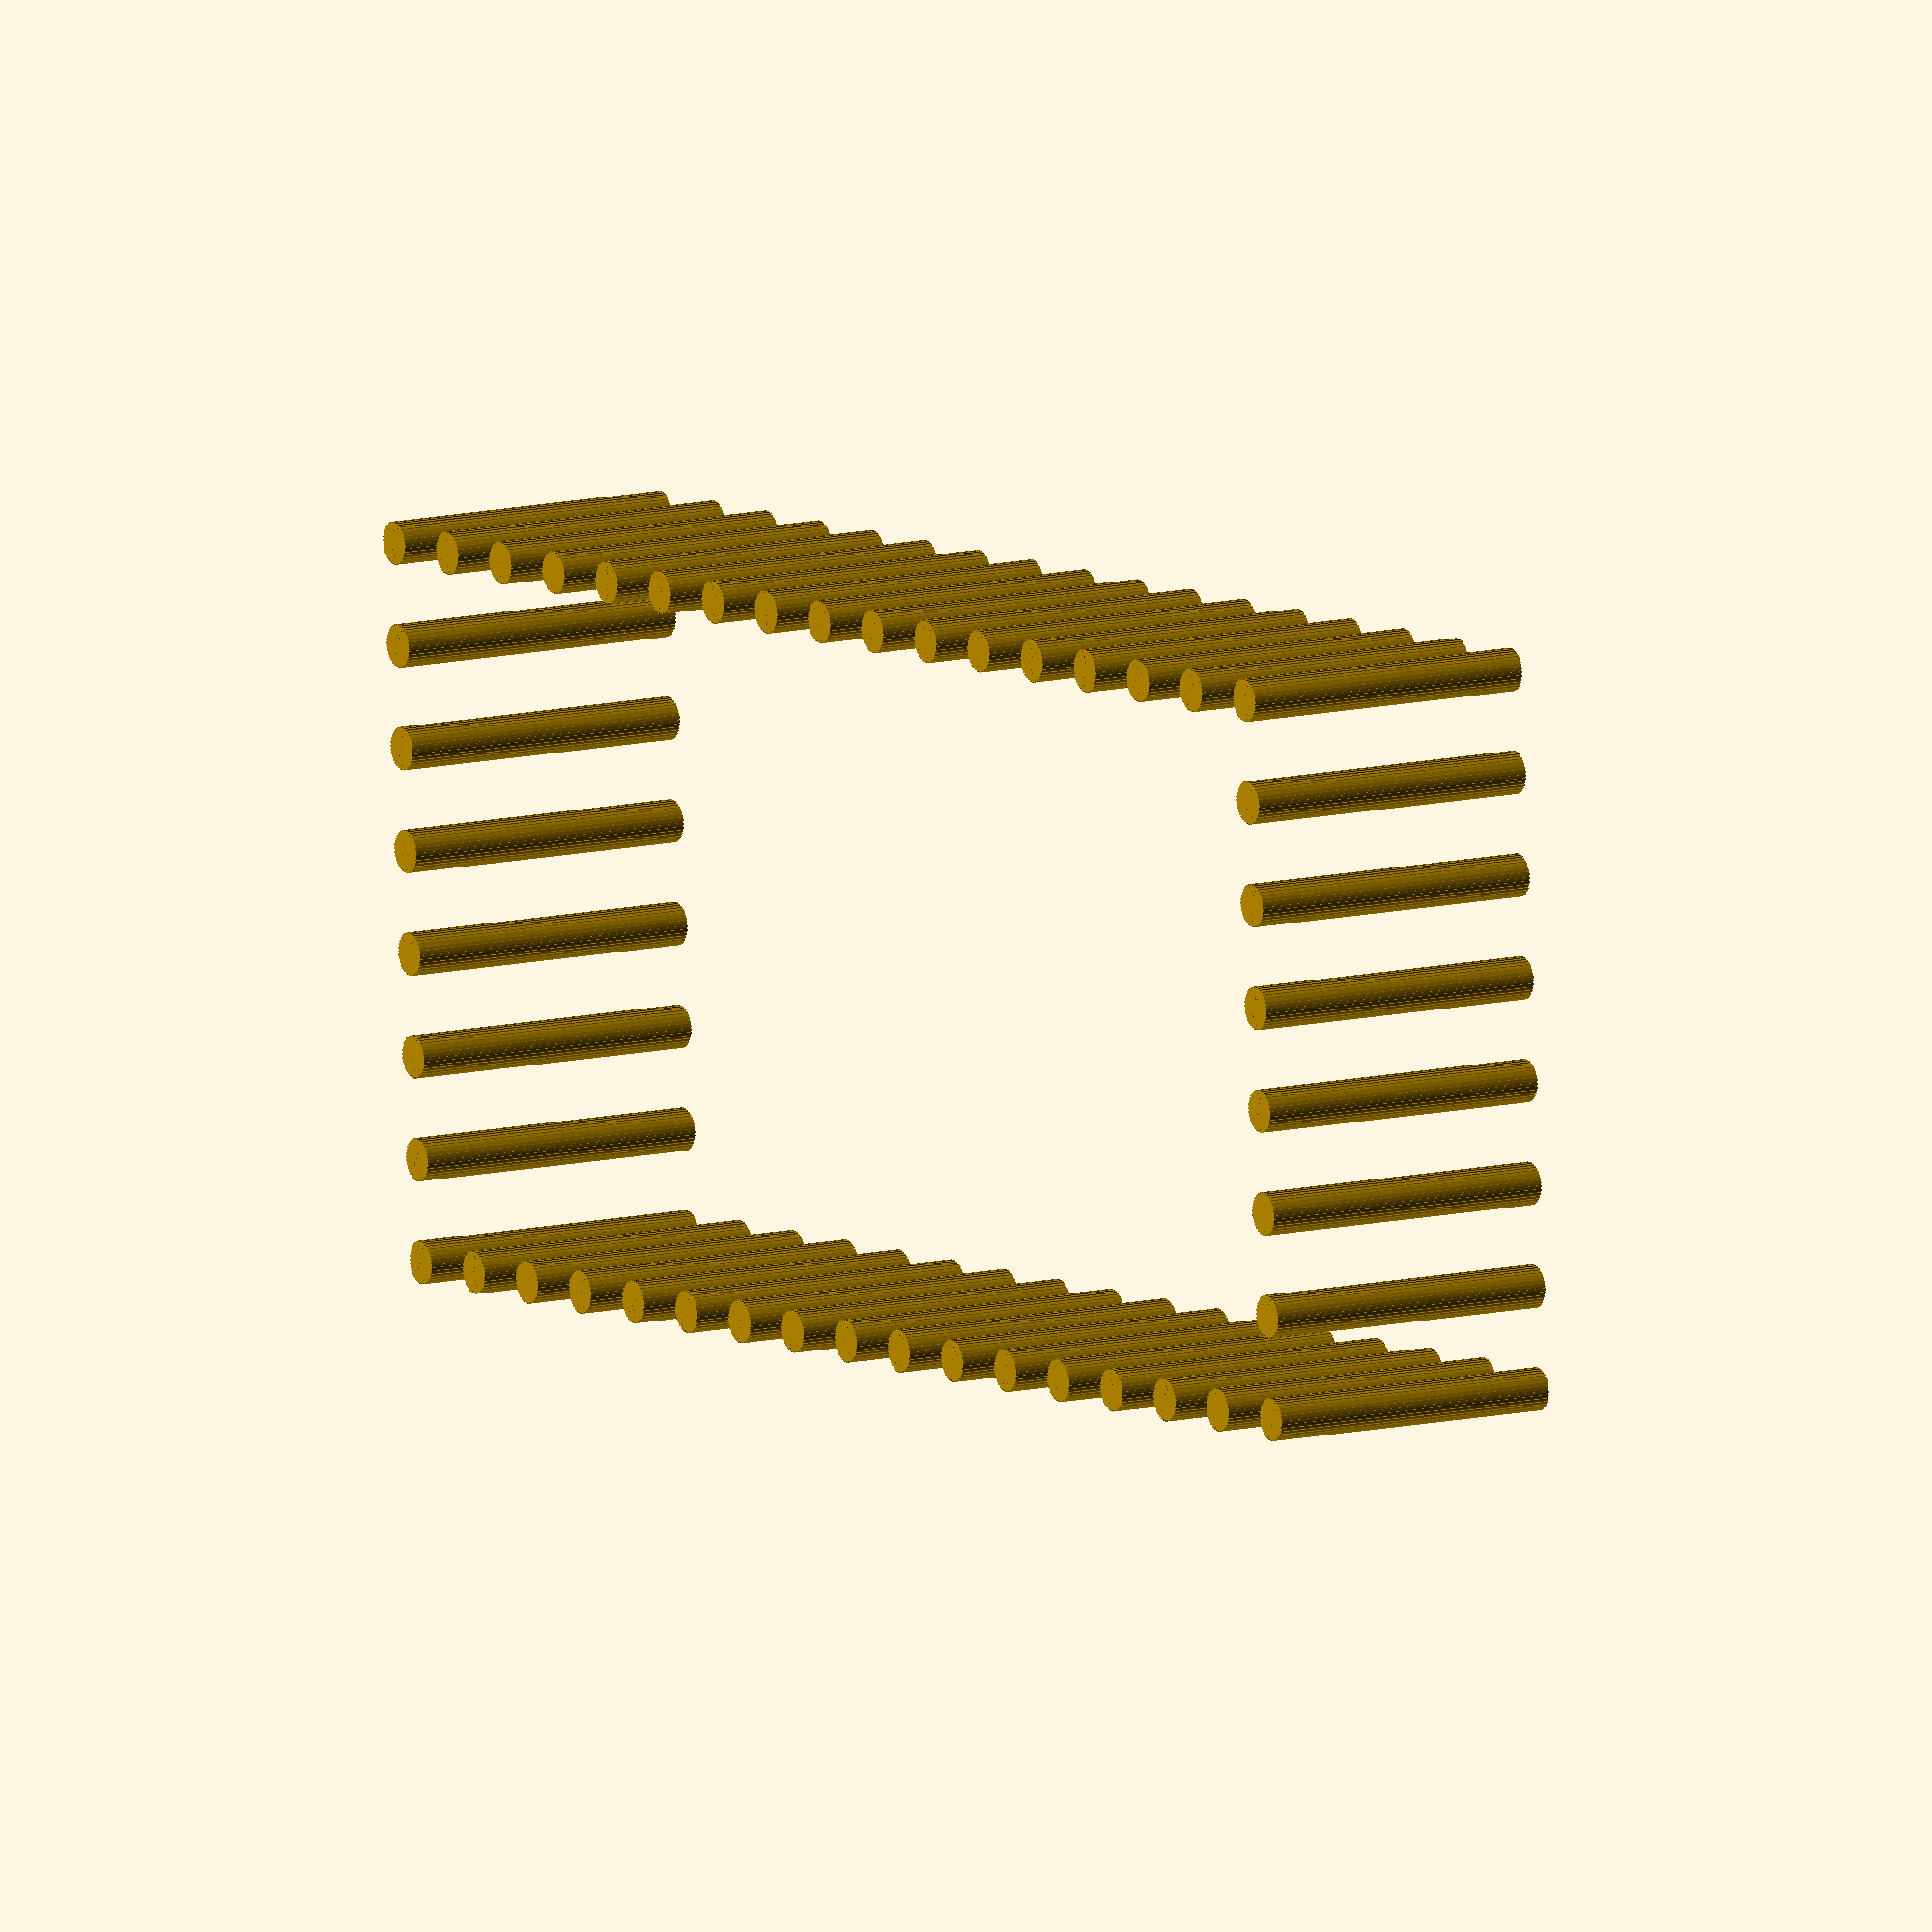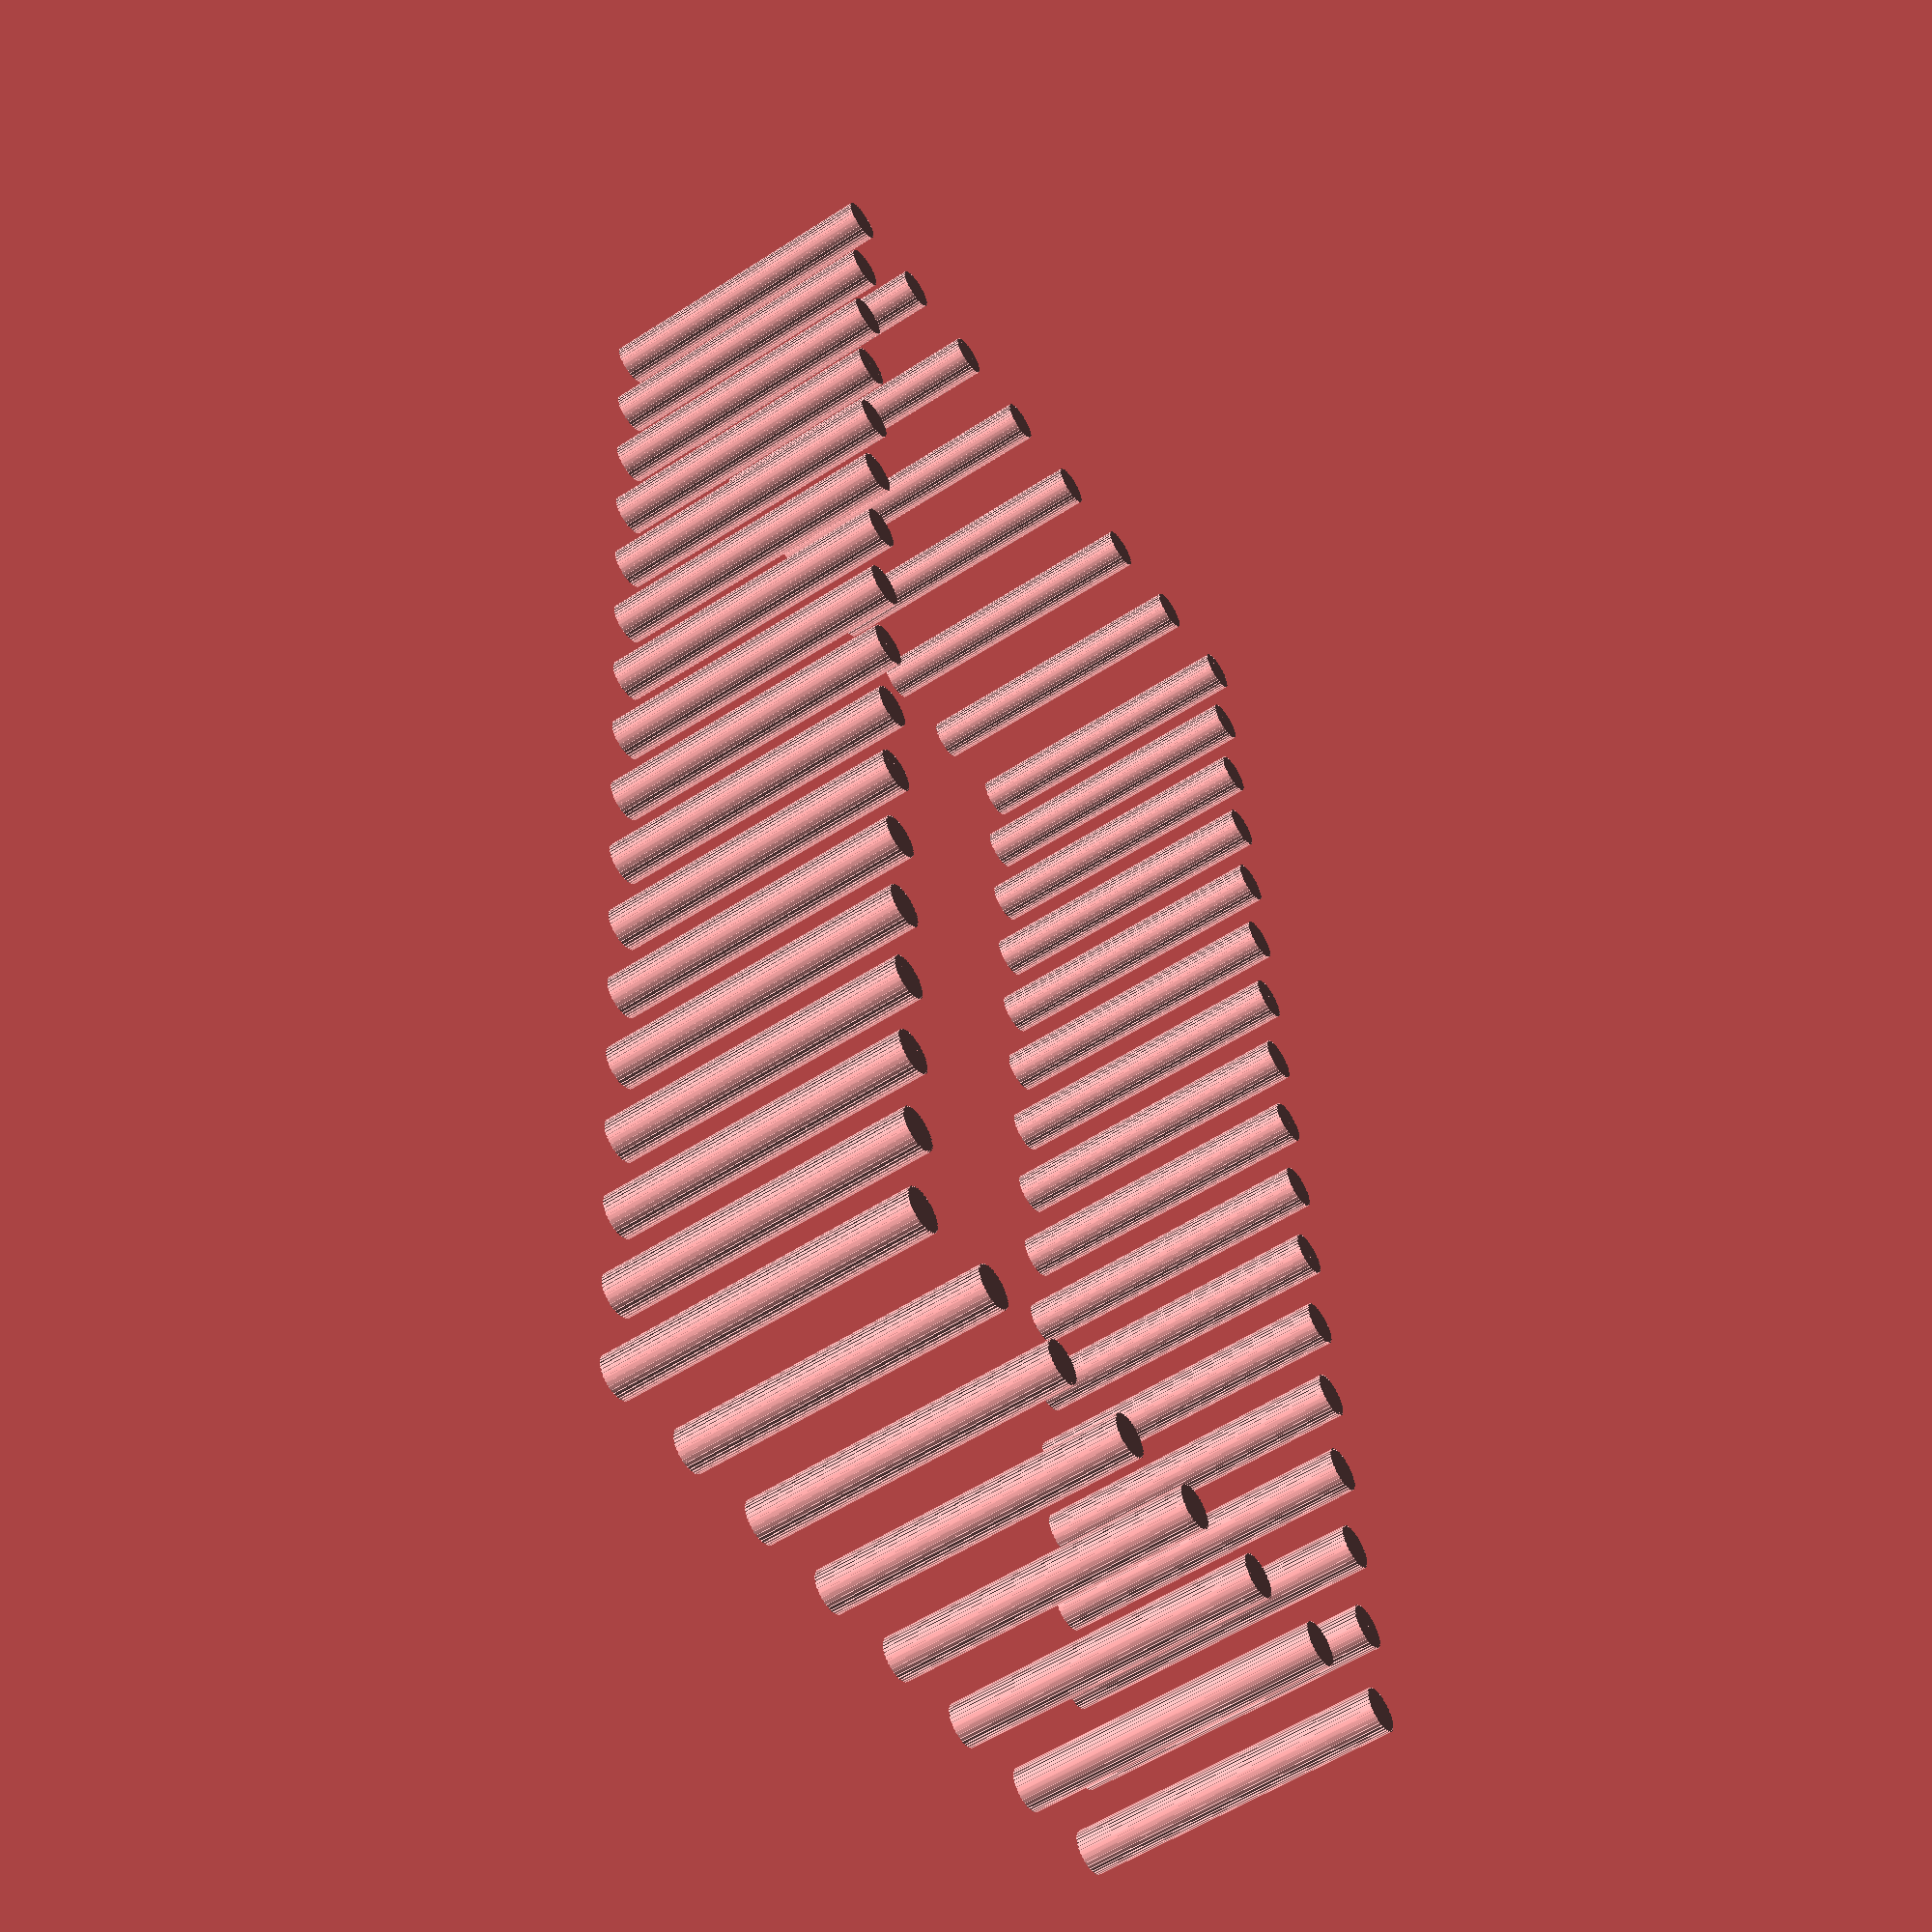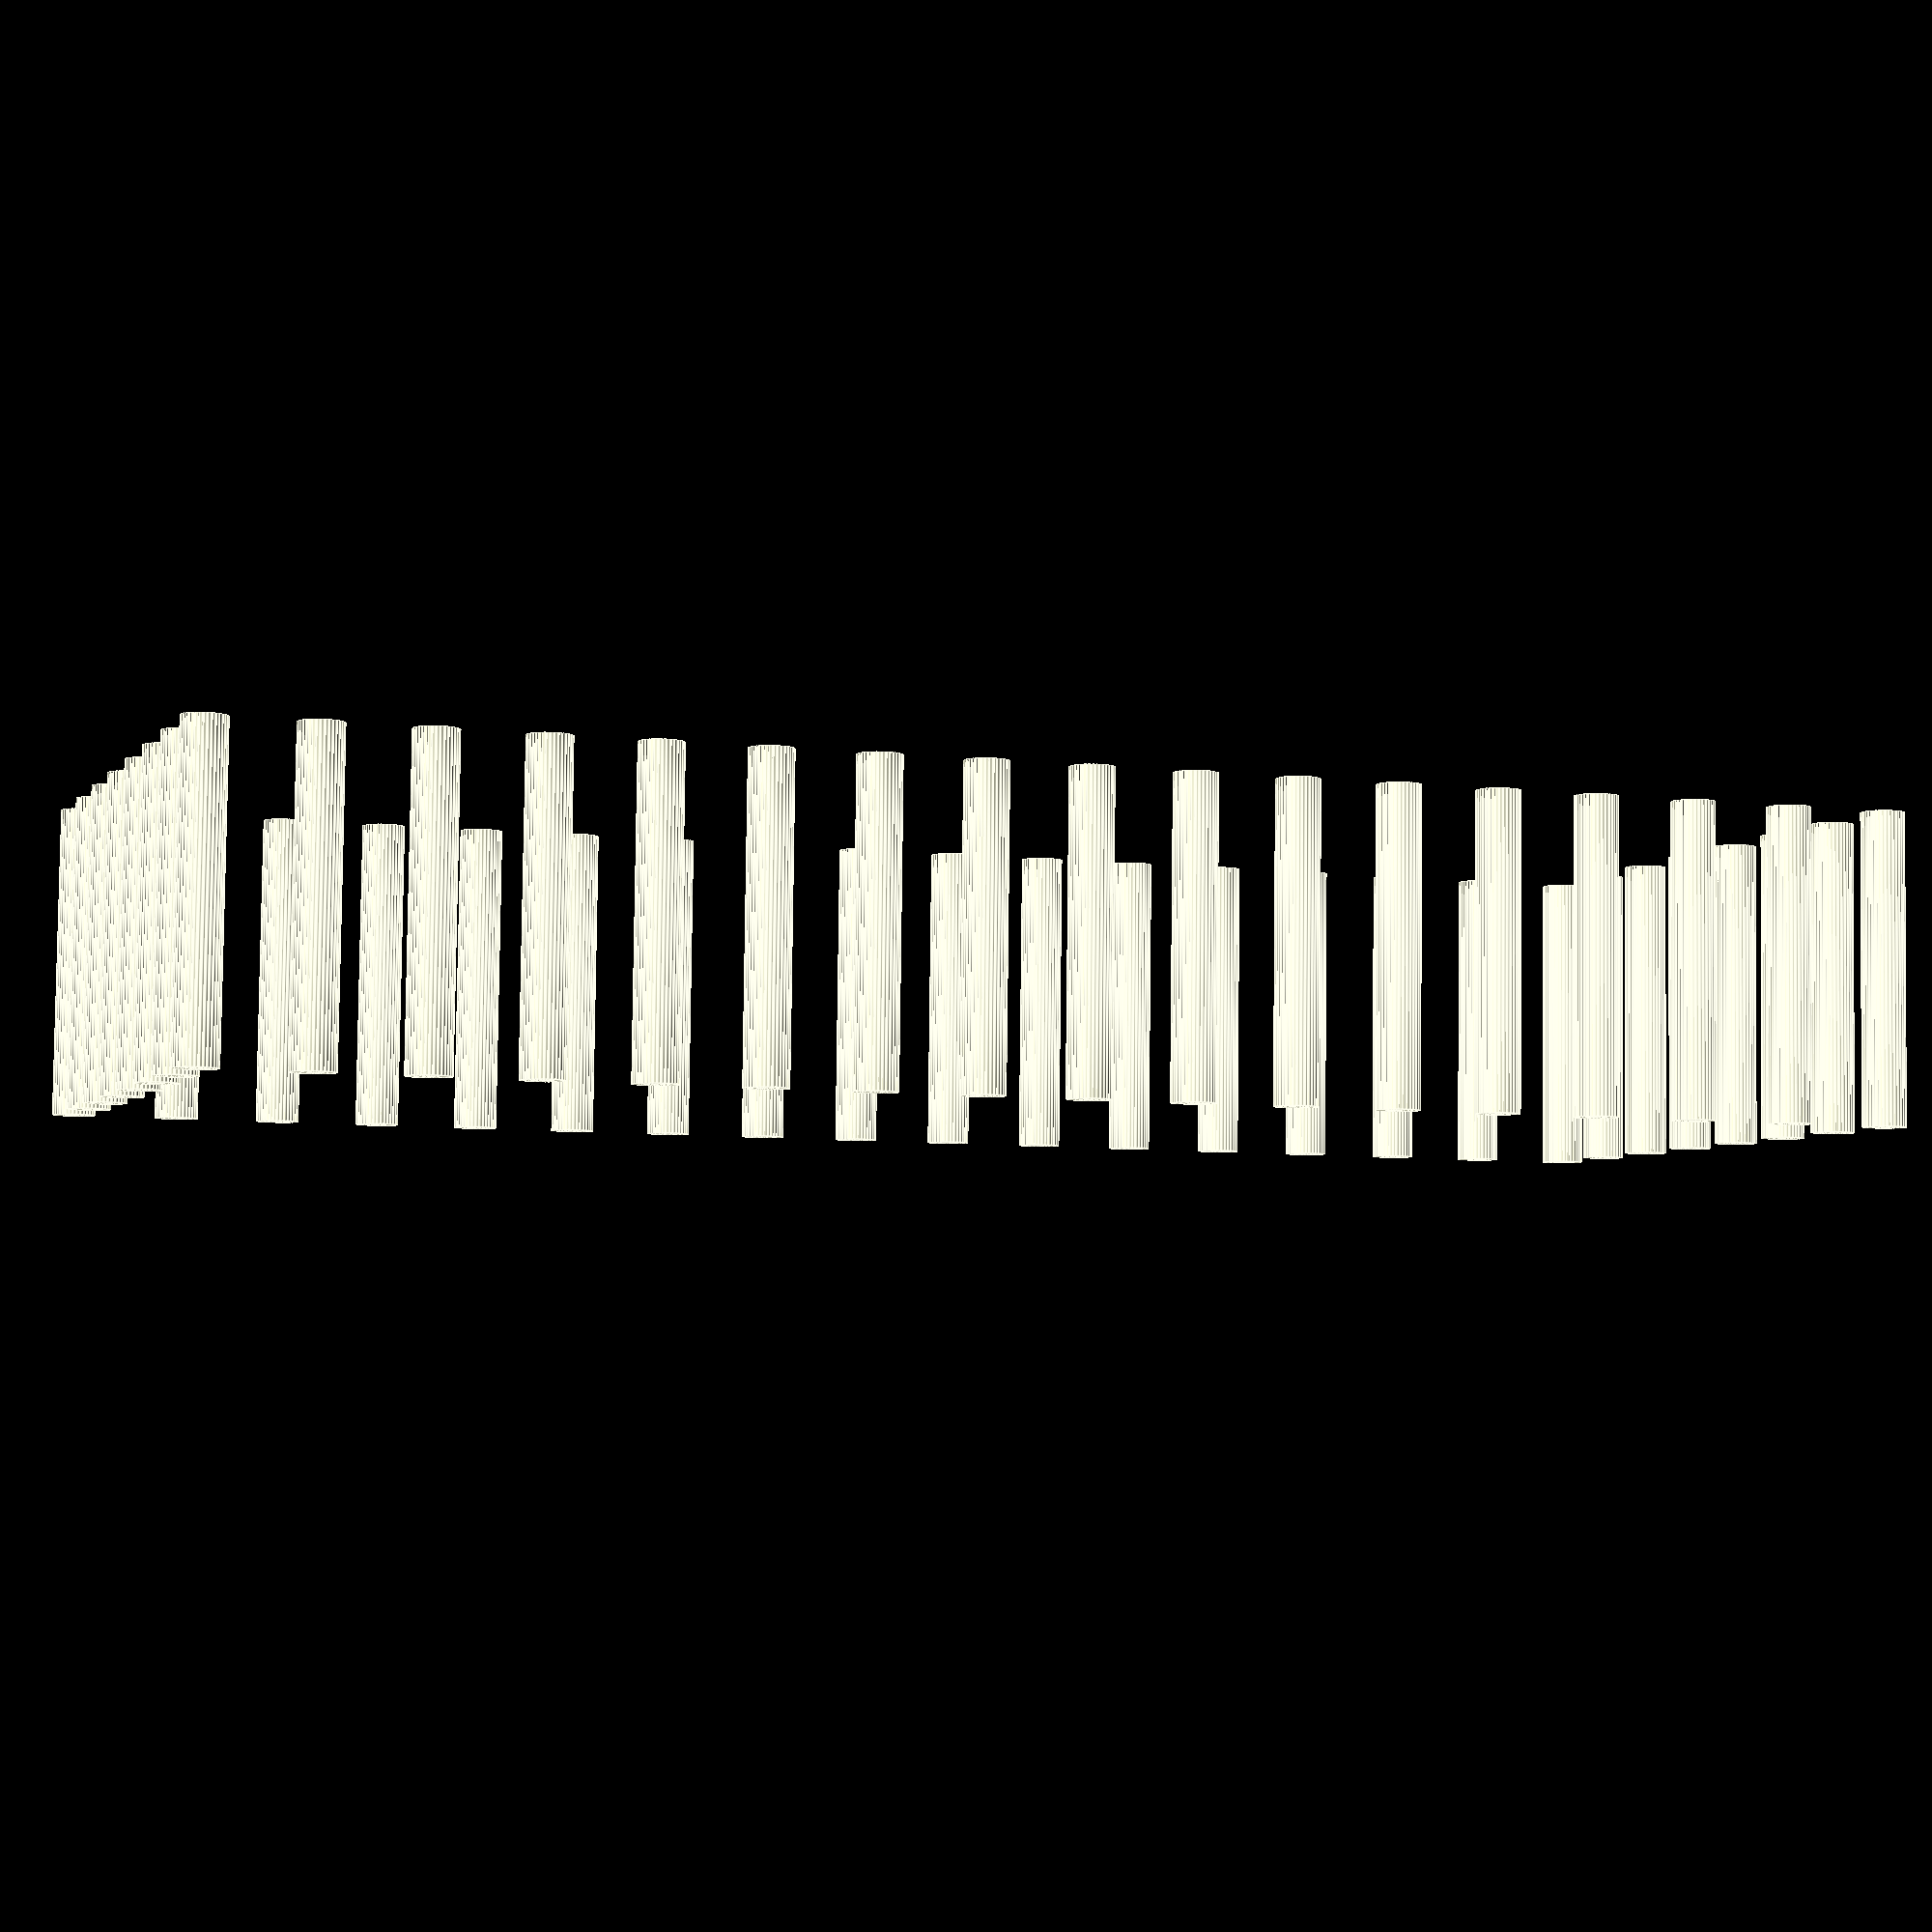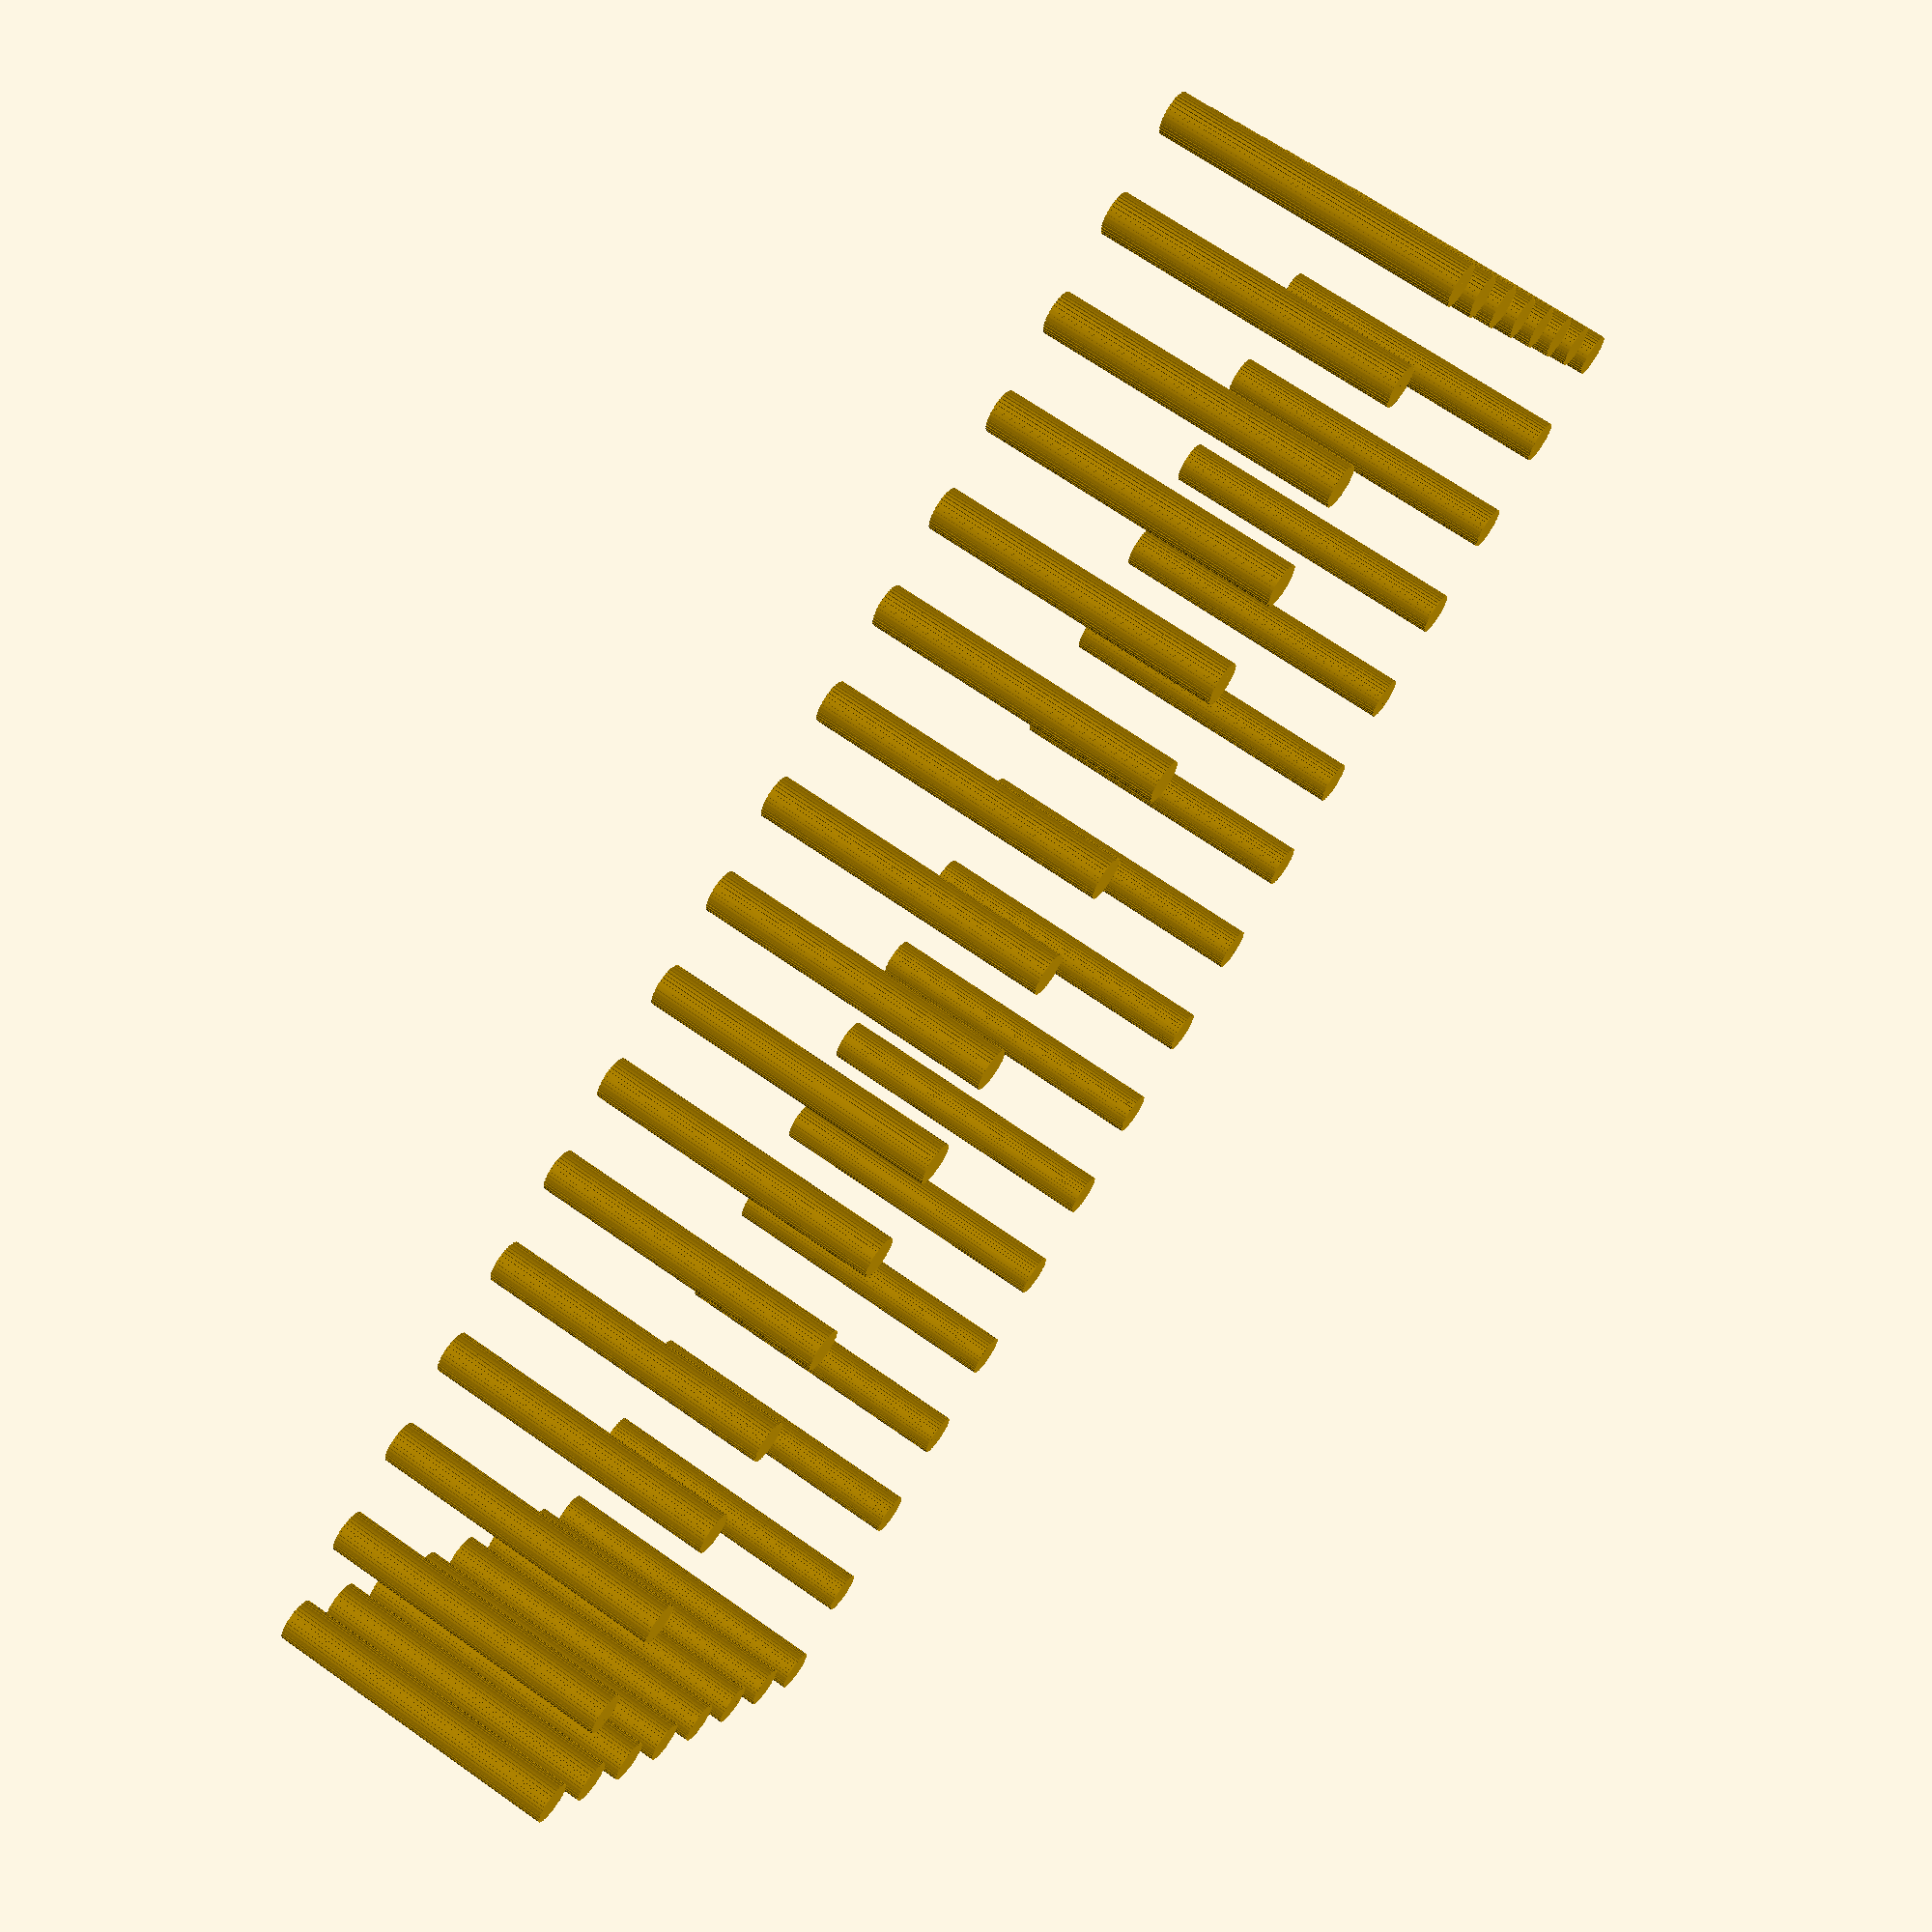
<openscad>
infinite = 1000;
high = 300;

for(s =  [0 : 1 : 1]){
    for(k =  [1 : 1 : 15]){    
        translate([s*700,k*100, 0])        
            group(){
                cylinder(high,20,20,$fn=infinite);    
                for(i =  [0 : 10 : 360]){       
                    rotate([0,0,i])             
                    cube([2,21,high],false);       
                }
            }
    }
    for(j =  [0 : 1 : 7]){        
            translate([100*j,s*1600, 0])        
            group(){
                cylinder(high,20,20,$fn=infinite);    
                for(i =  [0 : 10 : 360]){       
                    rotate([0,0,i])             
                    cube([2,21,high],false);       
                }
            }
        }
}

module prism(l, w, h){
       polyhedron(
               points=[[0,0,0], [l,0,0], [l,w,0], [0,w,0], [0,w,h], [l,w,h]],
               faces=[[0,1,2,3],[5,4,3,2],[0,4,5,1],[0,3,4],[5,2,1]]
               );
       }
</openscad>
<views>
elev=168.9 azim=265.9 roll=120.9 proj=o view=solid
elev=236.5 azim=355.2 roll=235.9 proj=p view=wireframe
elev=95.4 azim=288.6 roll=179.3 proj=p view=edges
elev=112.7 azim=299.5 roll=54.7 proj=p view=wireframe
</views>
